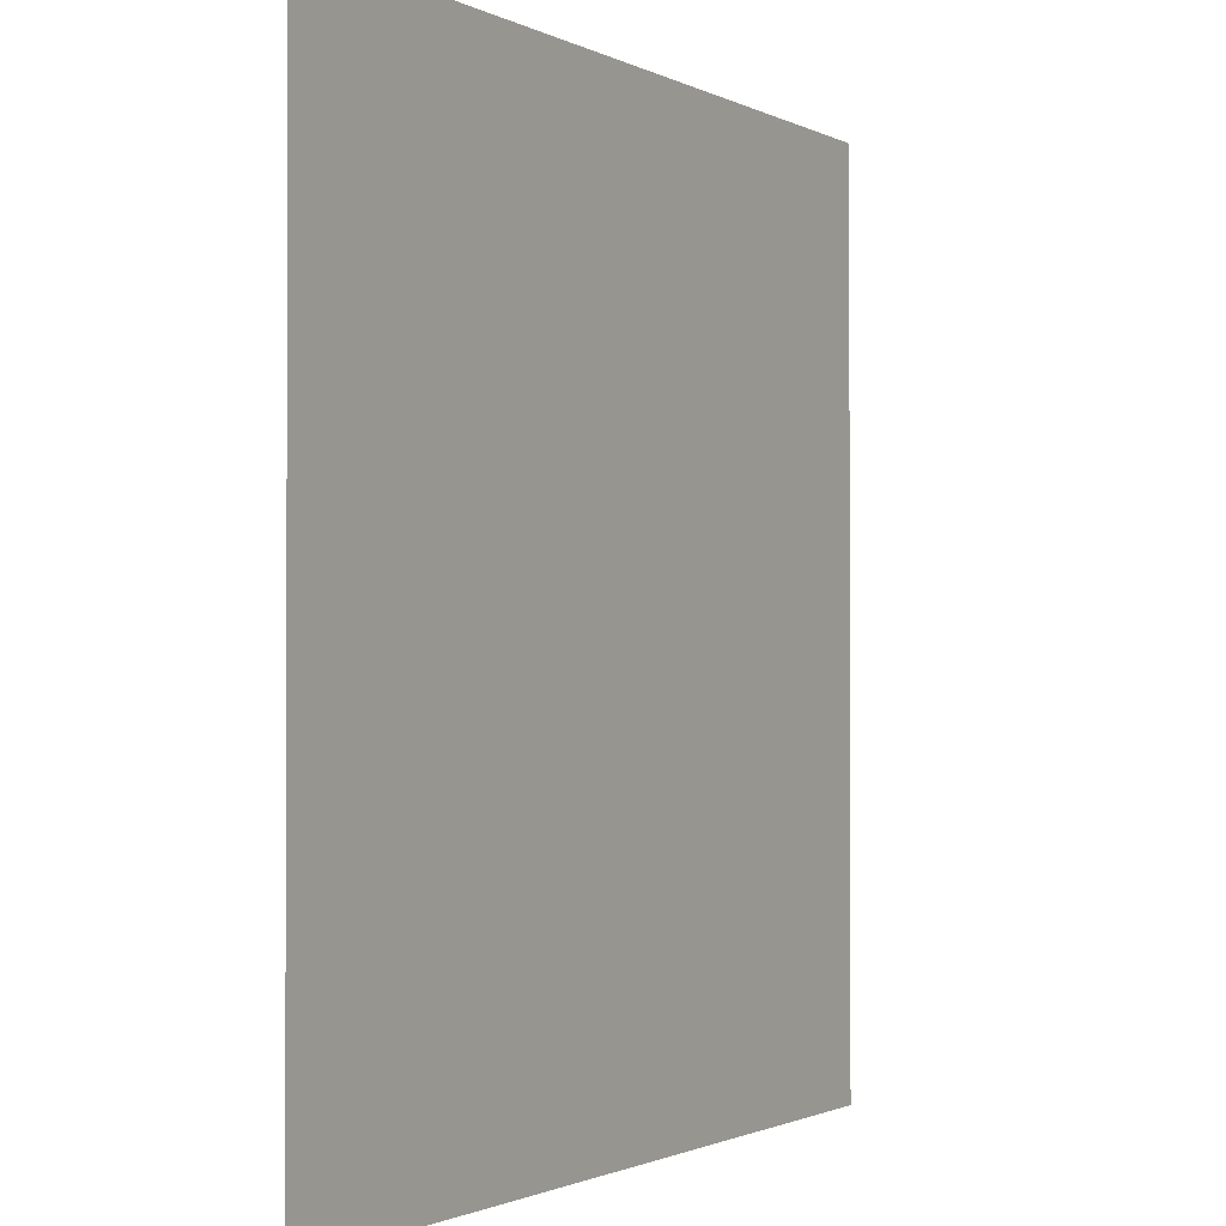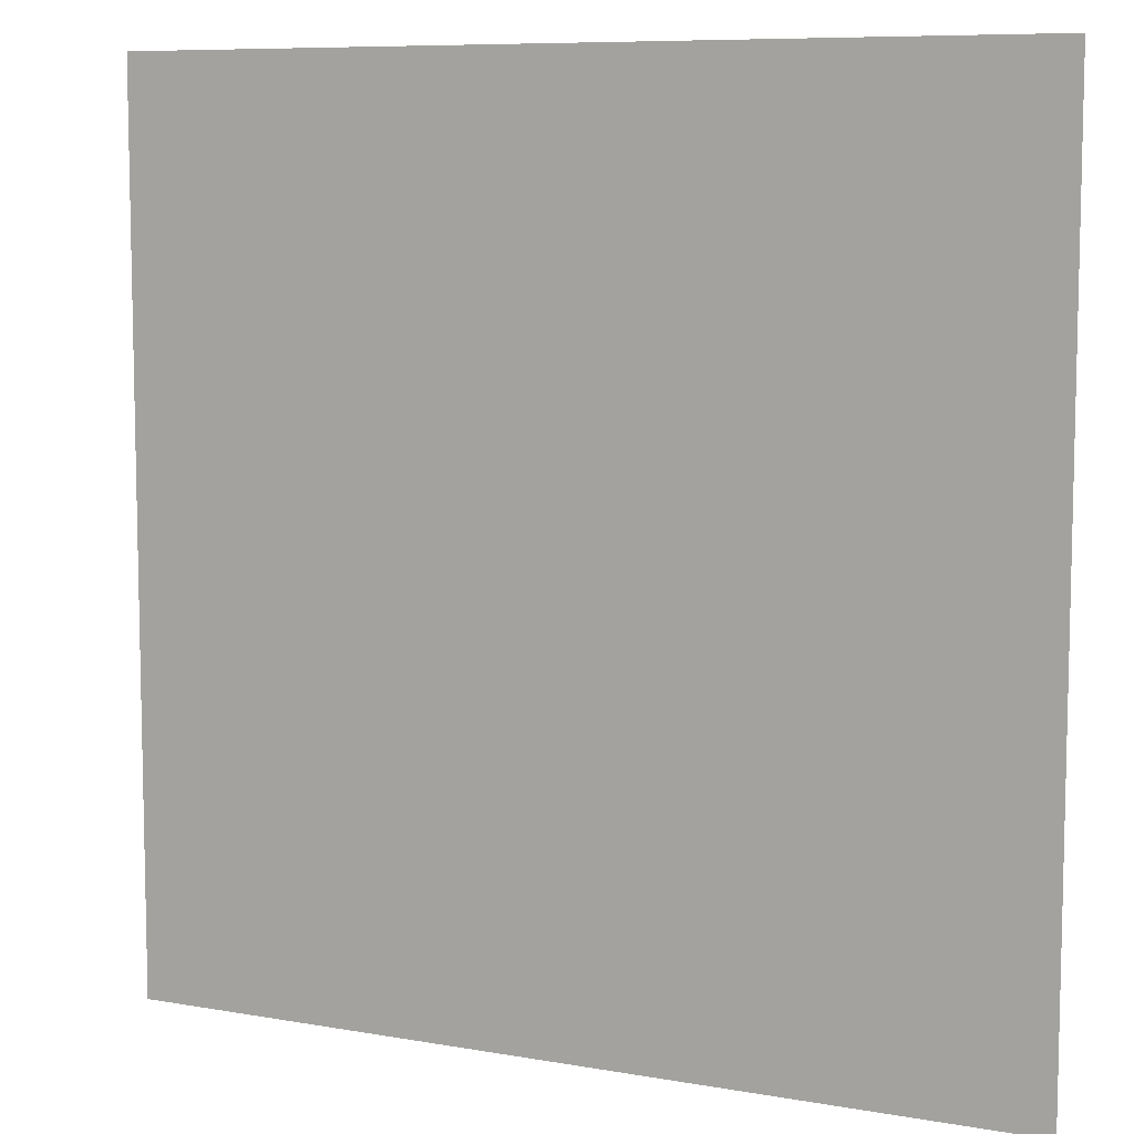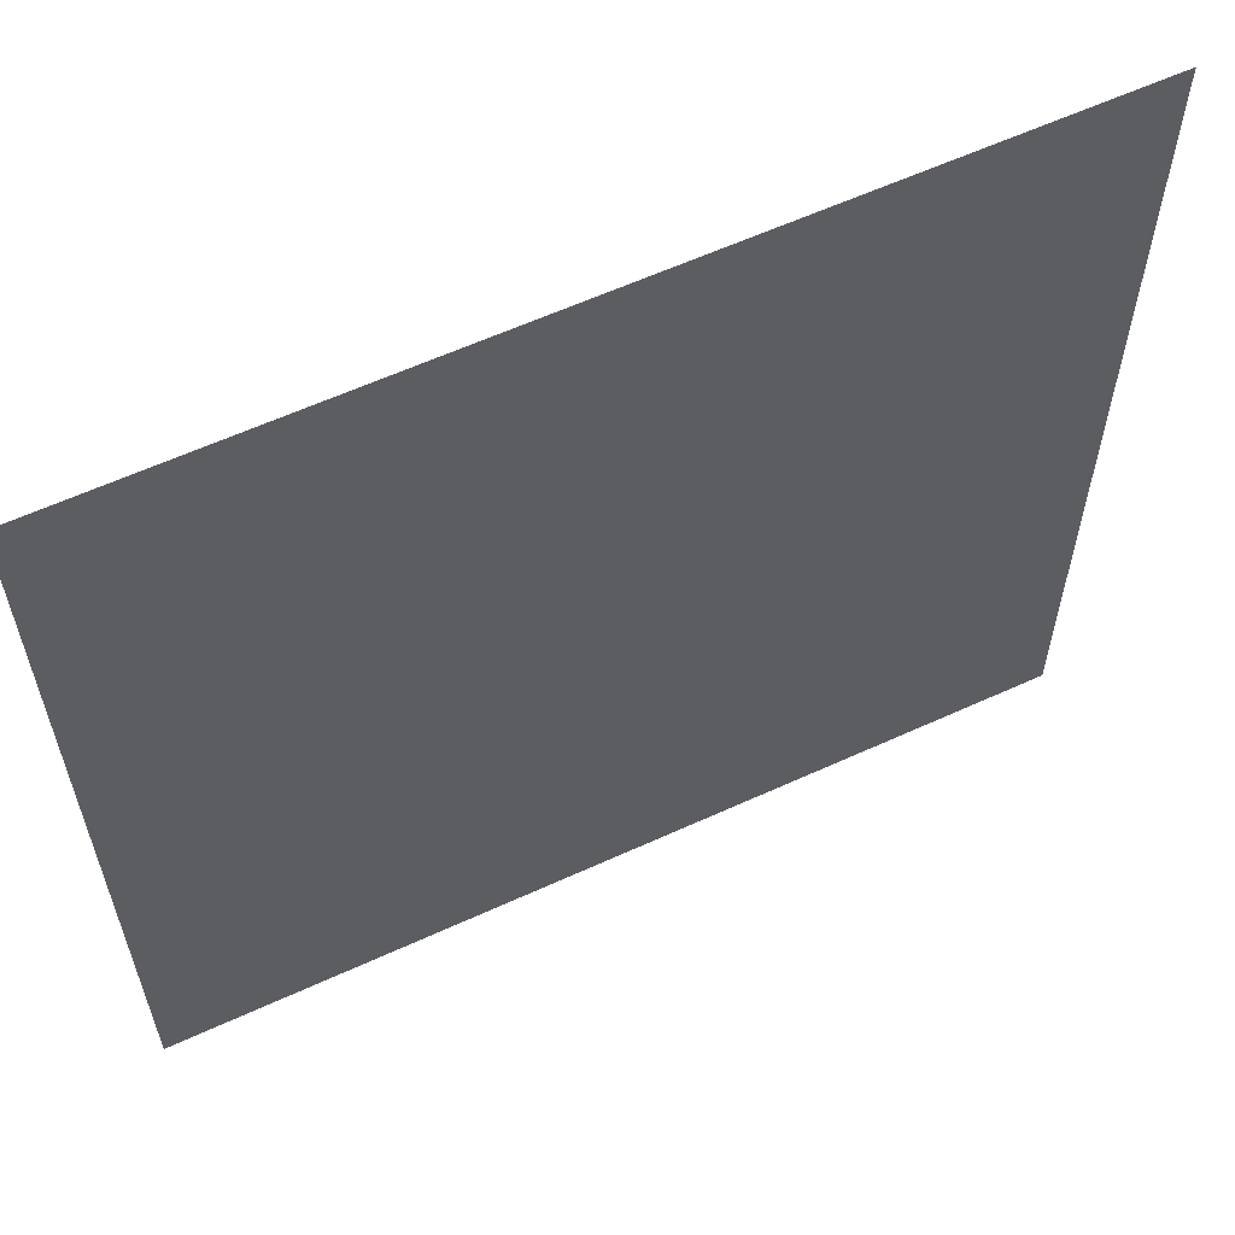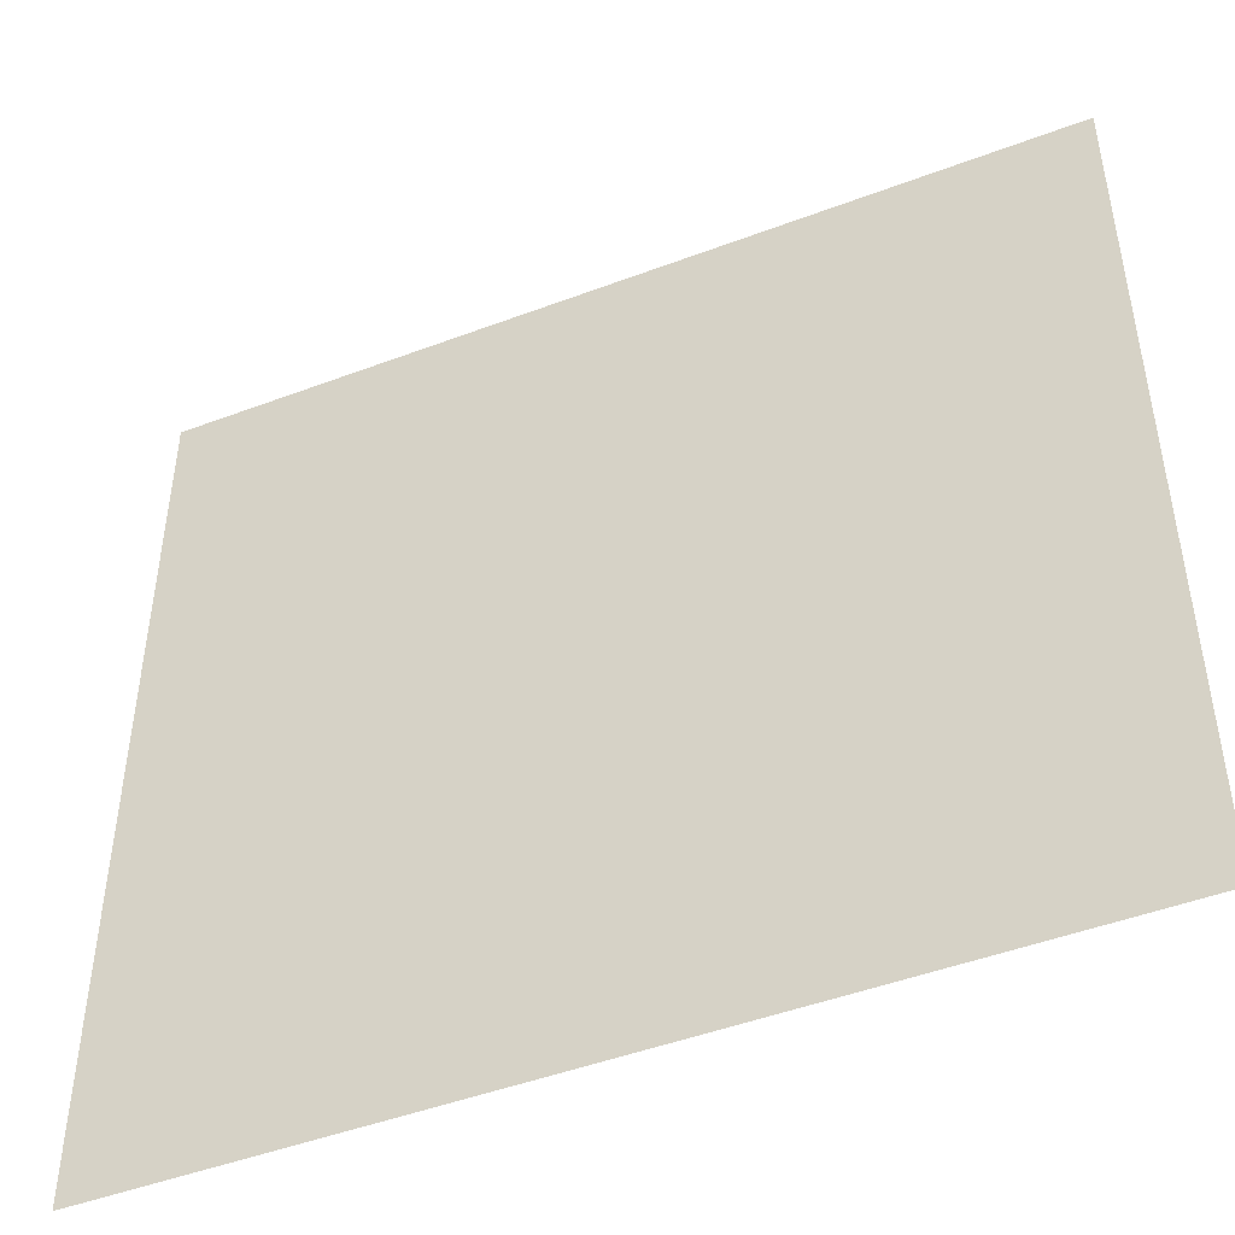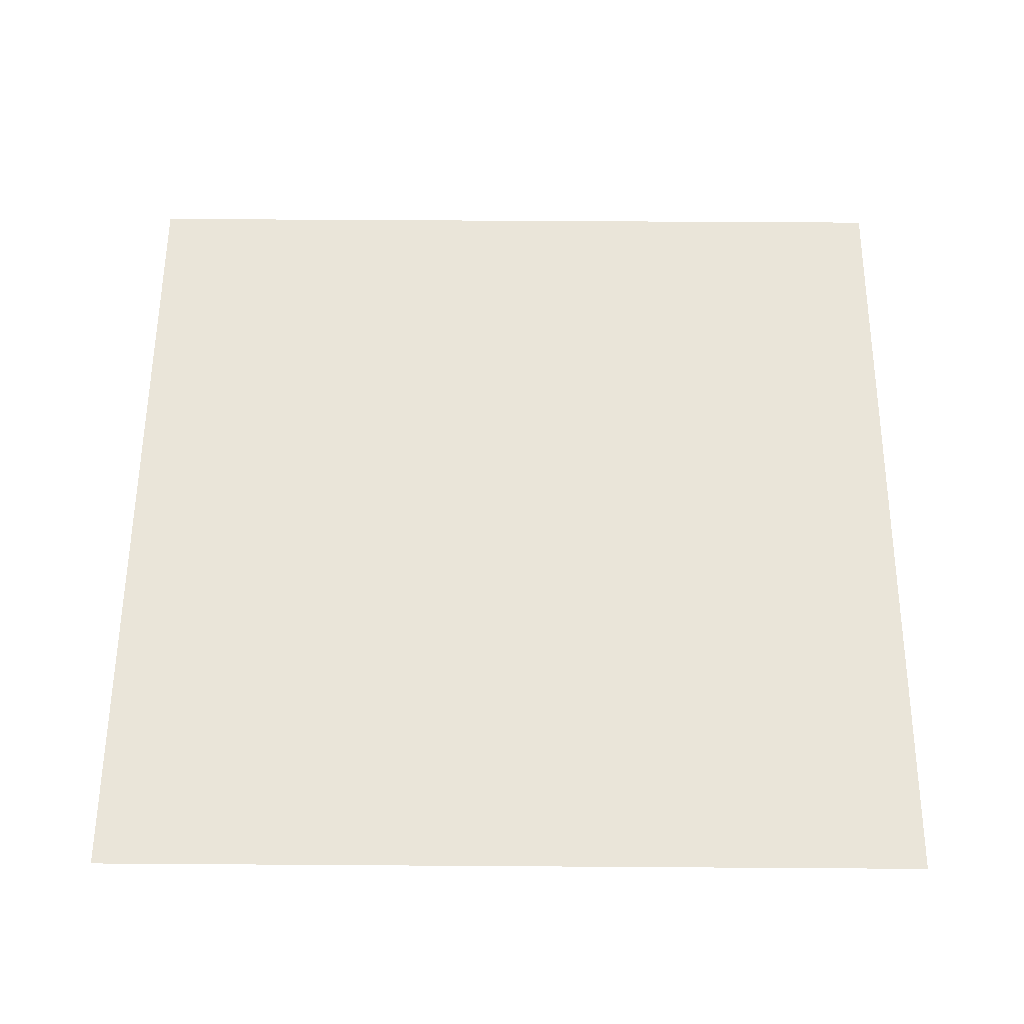
<metadata>
{"format":"obj","ext":"obj","renderer":"f3d","projection":"perspective","resolution":1024,"background":"white","views":[{"elev":-1.3,"azim":119.5,"up":"+Y"},{"elev":8.3,"azim":-154.0,"up":"+Y"},{"elev":60.5,"azim":-25.1,"up":"+Y"},{"elev":-47.3,"azim":23.1,"up":"+Y"},{"elev":57.8,"azim":0.4,"up":"+Z"}]}
</metadata>
<code>
v  -5 -5 5
v  -5 5 5
v  5 5 5
v  5 -5 5
g Front
f 1 2 3
f 3 4 1

</code>
